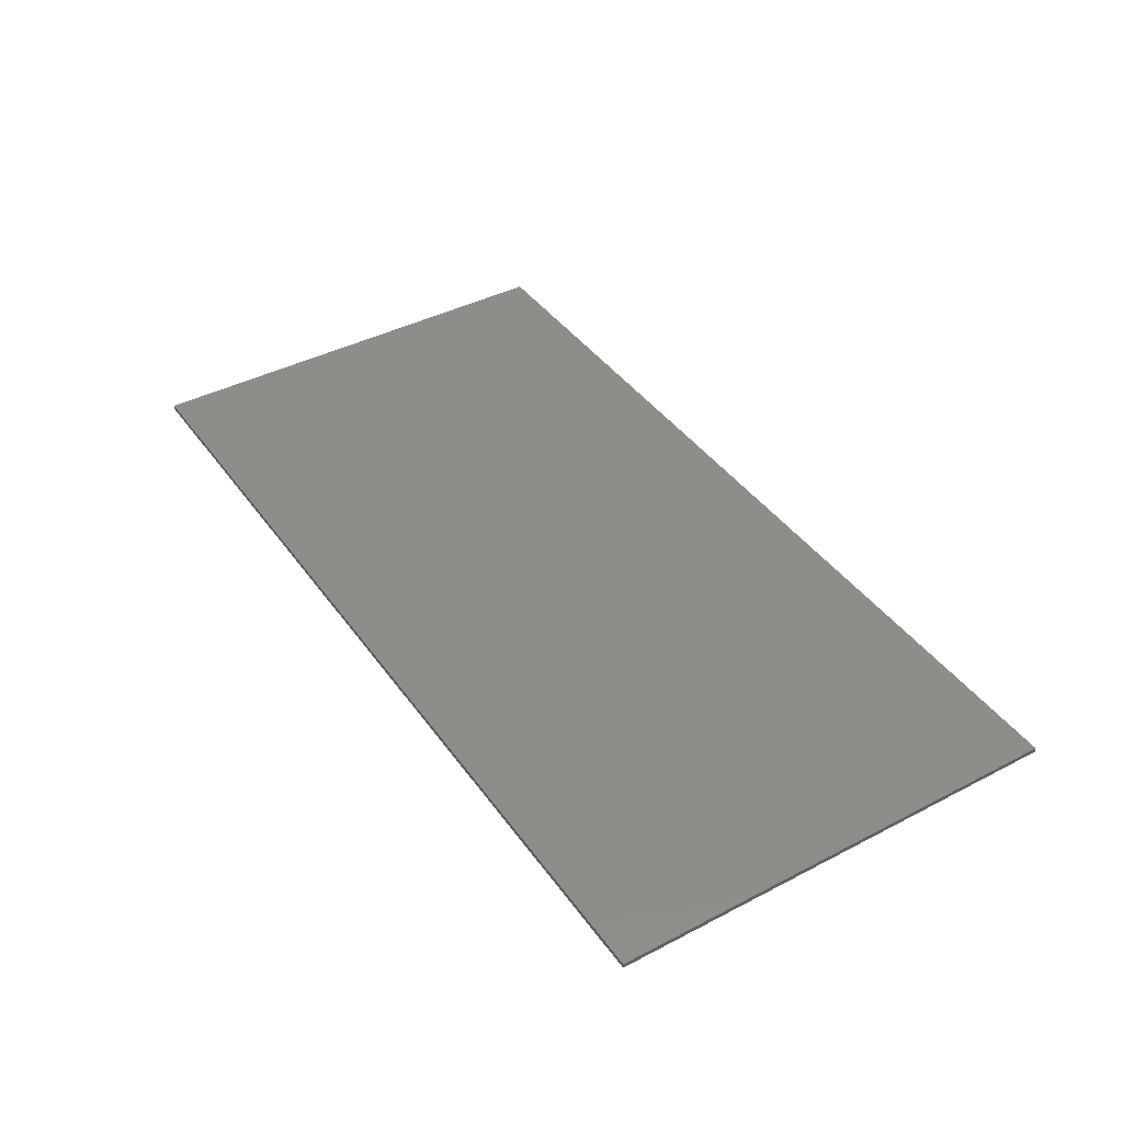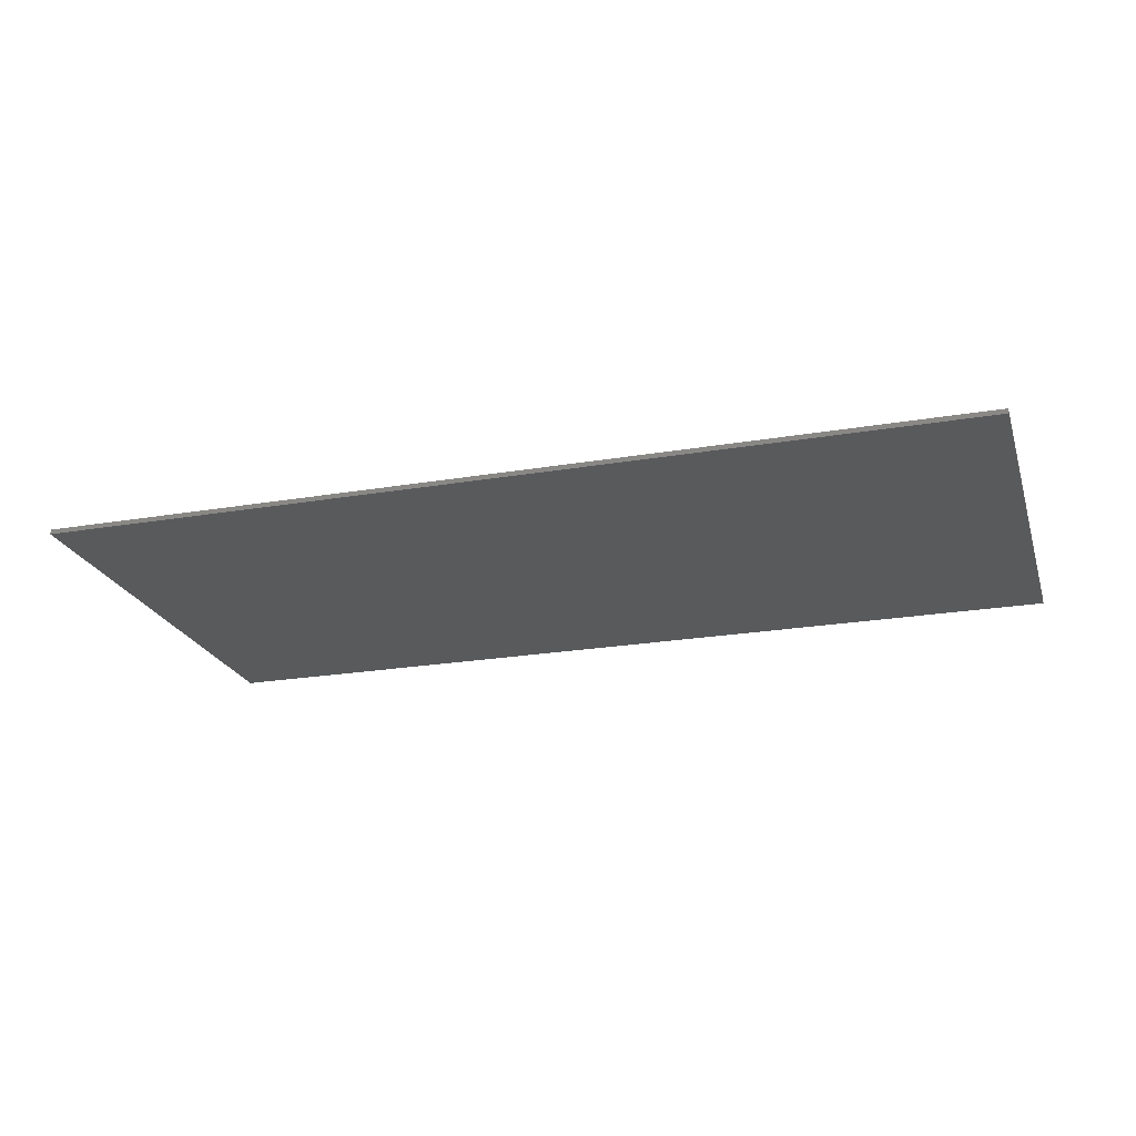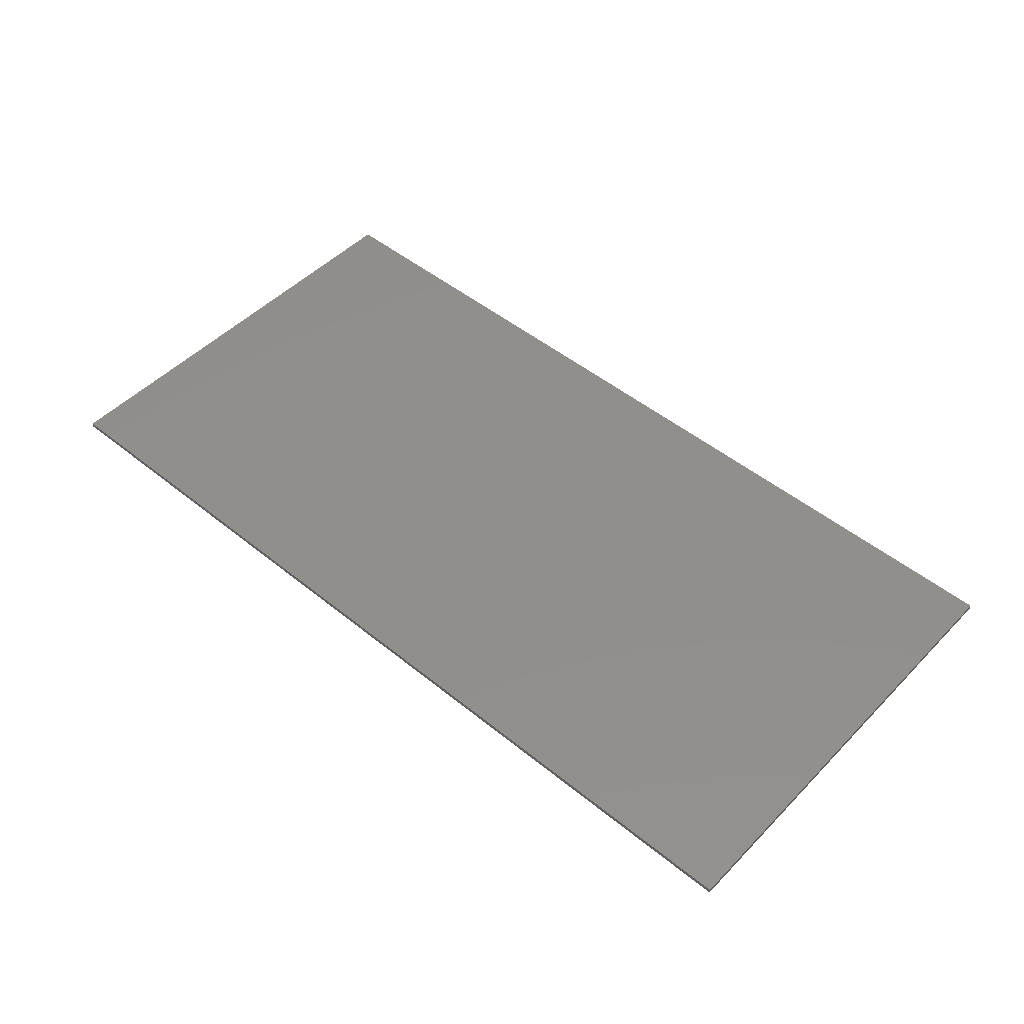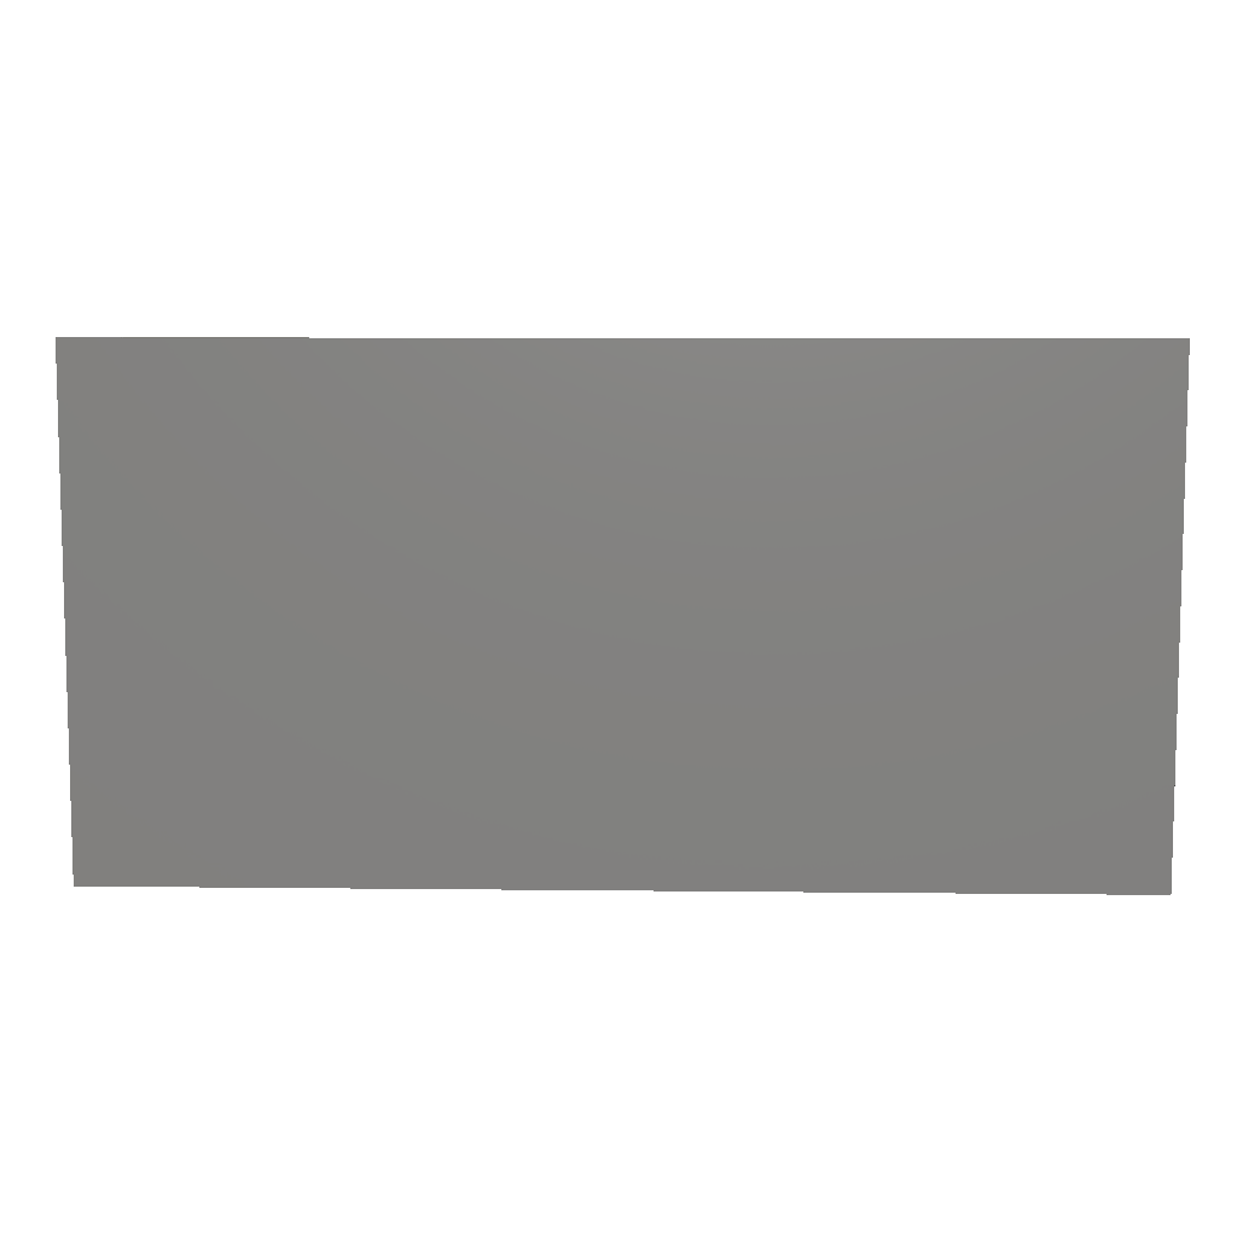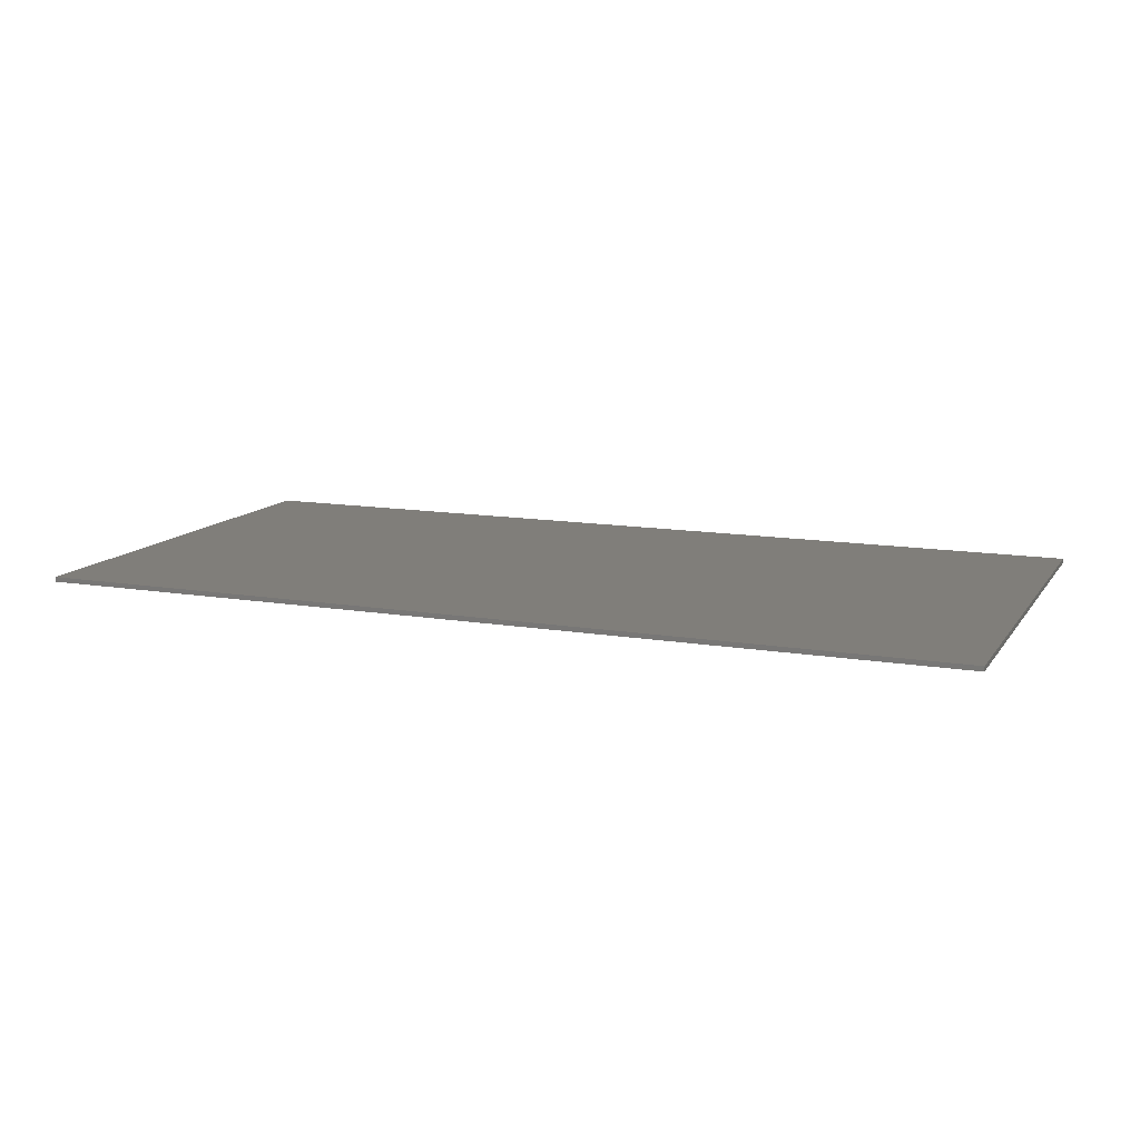
<metadata>
{"format":"stl","ext":"stl","renderer":"f3d","projection":"perspective","resolution":1024,"background":"white","views":[{"elev":41.2,"azim":57.7,"up":"+Y"},{"elev":-22.6,"azim":16.3,"up":"+Y"},{"elev":49.2,"azim":41.9,"up":"+Y"},{"elev":8.2,"azim":1.8,"up":"+Z"},{"elev":12.3,"azim":21.7,"up":"+Y"}]}
</metadata>
<code>
# stl→obj: 31 verts, 35 faces
v 0.96 0 0.48
v 0.96 0 -0.48
v -0.96 0 -0.48
v -0.96 0 0.48
v -0.96 -0.01 0.48
v 0.96 -0.01 0.48
v -0.96 -0.01 -0.48
v 0.96 -0.01 -0.48
v -0.8 -0.01 -0.48
v -0.96 -0.01 -0.32
v -0.88 -0.01 0.48
v -0.96 -0.01 0.34
v 0.96 -0.01 0.18
v 0.66 -0.01 0.48
v -0.58 -0.01 -0.48
v -0.96 -0.01 -0.1
v -0.36 -0.01 -0.48
v -0.96 -0.01 0.12
v -0.14 -0.01 -0.48
v 0.08 -0.01 -0.48
v 0.3 -0.01 -0.48
v -0.66 -0.01 0.48
v 0.52 -0.01 -0.48
v -0.44 -0.01 0.48
v 0.74 -0.01 -0.48
v -0.22 -0.01 0.48
v 0 -0.01 0.48
v 0.96 -0.01 -0.26
v 0.22 -0.01 0.48
v 0.96 -0.01 -0.04
v 0.44 -0.01 0.48
f 1 2 3
f 1 3 4
f 5 6 1
f 5 1 4
f 7 5 4
f 7 4 3
f 8 7 3
f 8 3 2
f 6 8 2
f 6 2 1
f 9 10 7
f 11 5 12
f 13 6 14
f 15 16 10
f 15 10 9
f 17 18 16
f 17 16 15
f 19 12 18
f 19 18 17
f 20 11 12
f 20 12 19
f 21 22 11
f 21 11 20
f 23 24 22
f 23 22 21
f 25 26 24
f 25 24 23
f 8 27 26
f 8 26 25
f 28 29 27
f 28 27 8
f 30 31 29
f 30 29 28
f 13 14 31
f 13 31 30

</code>
